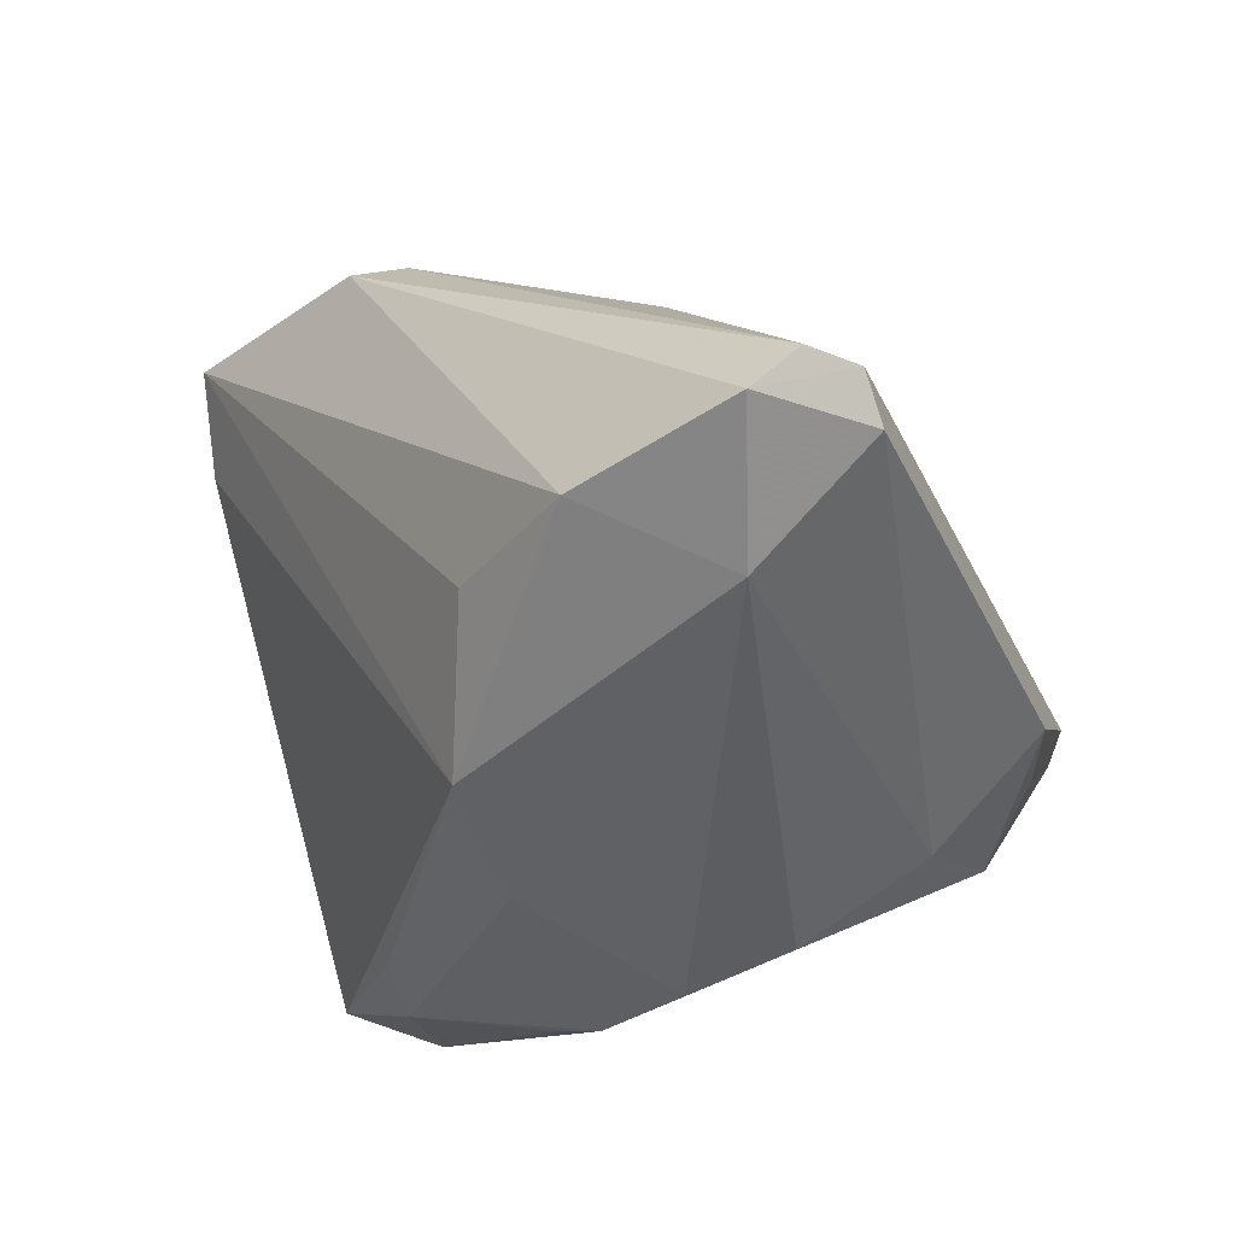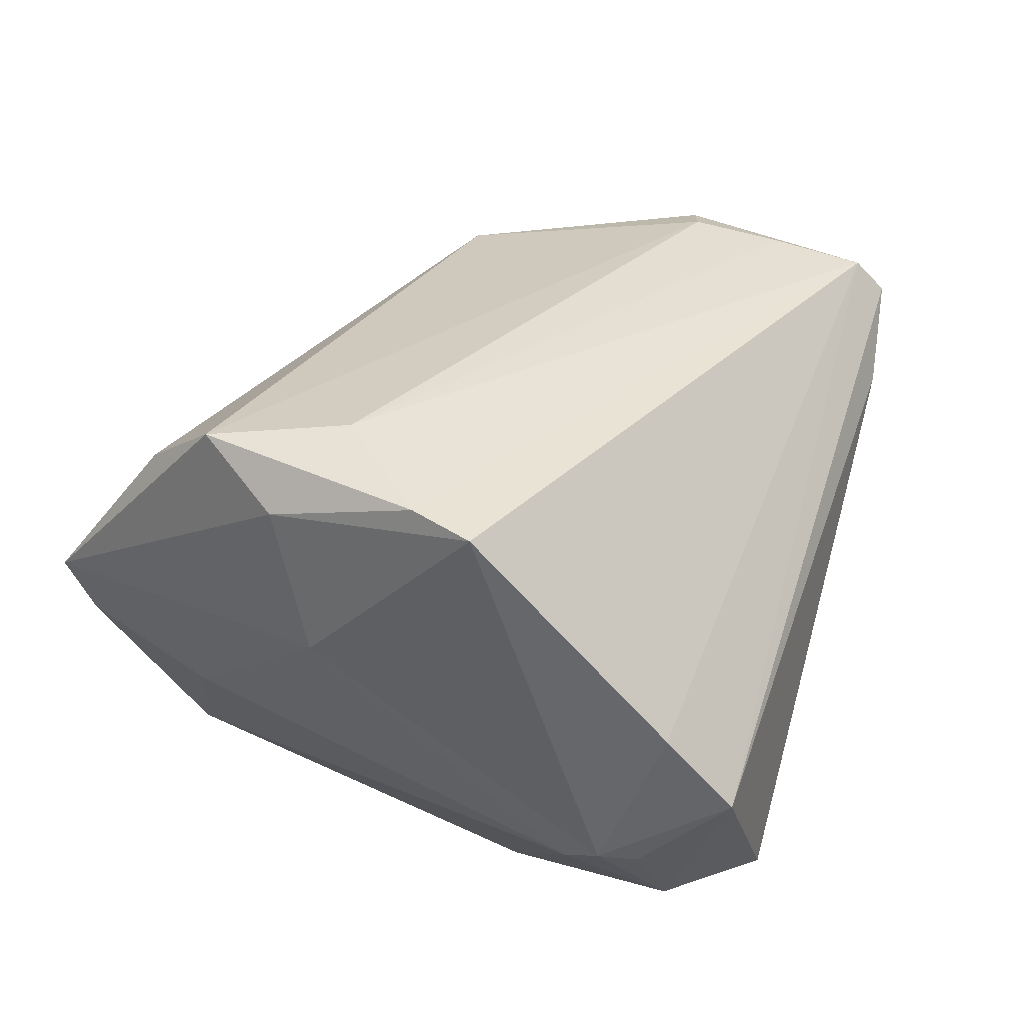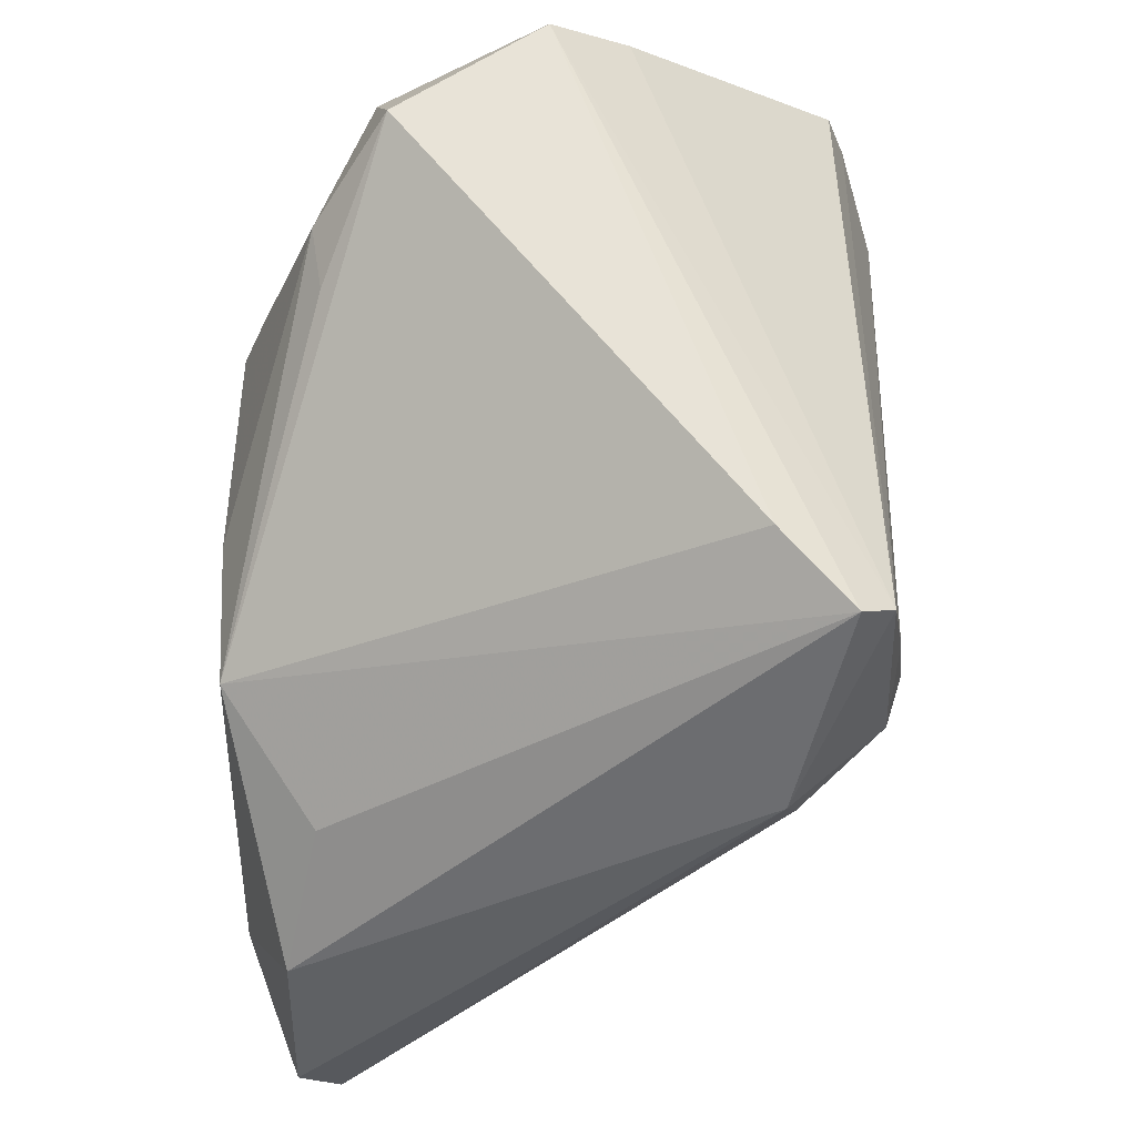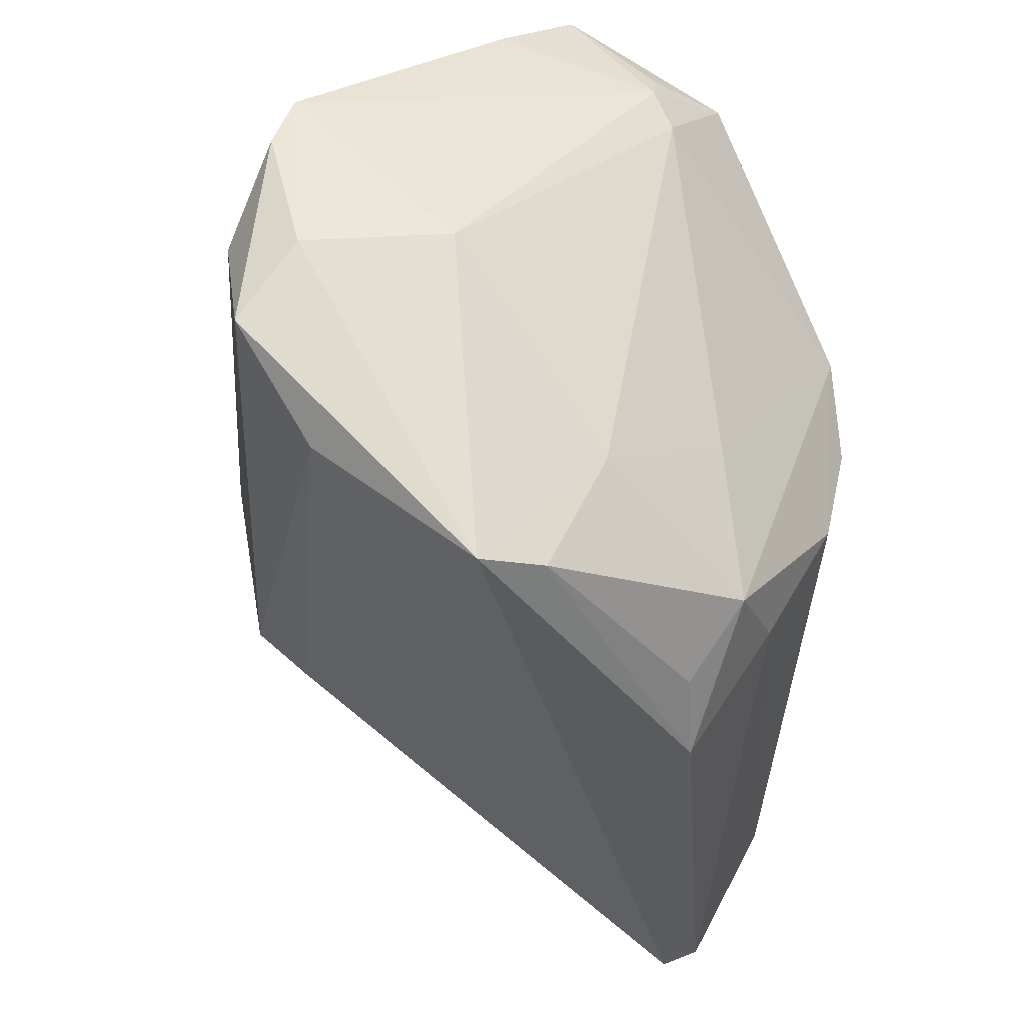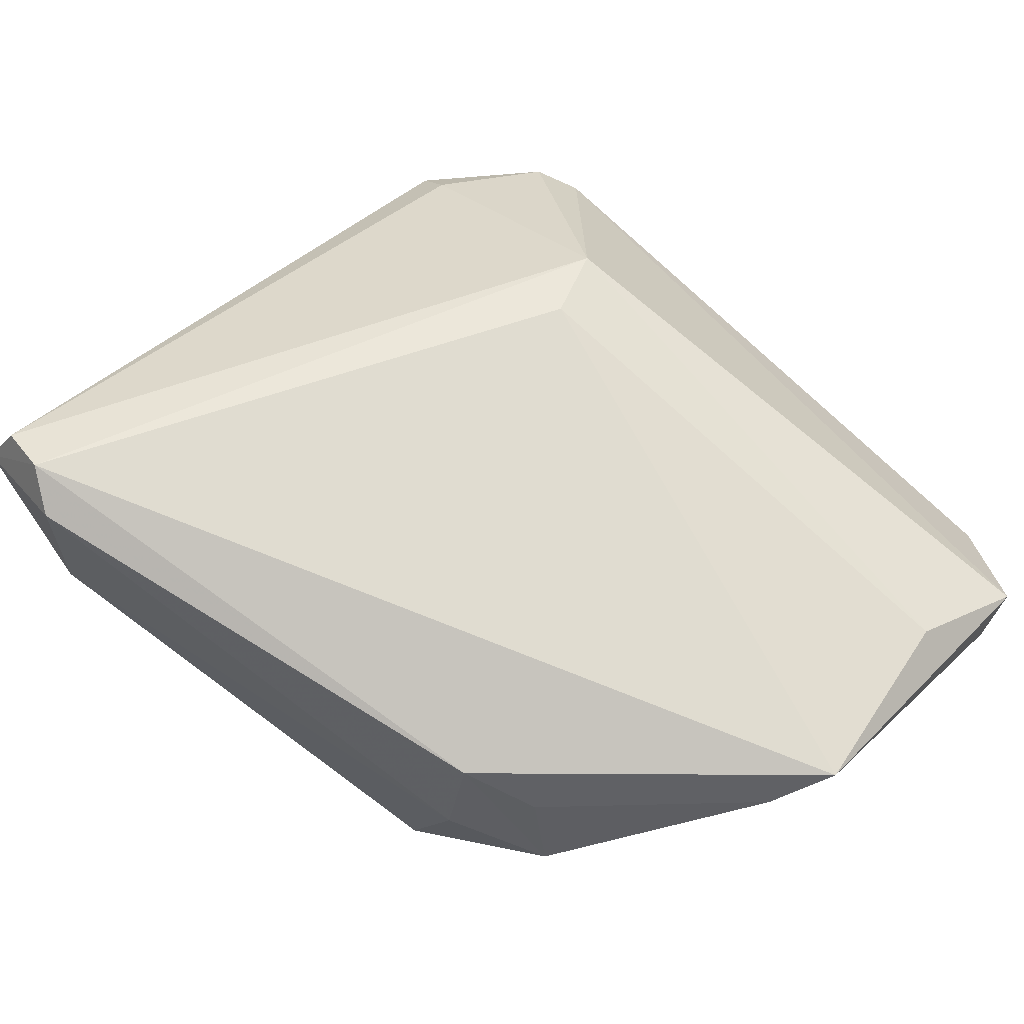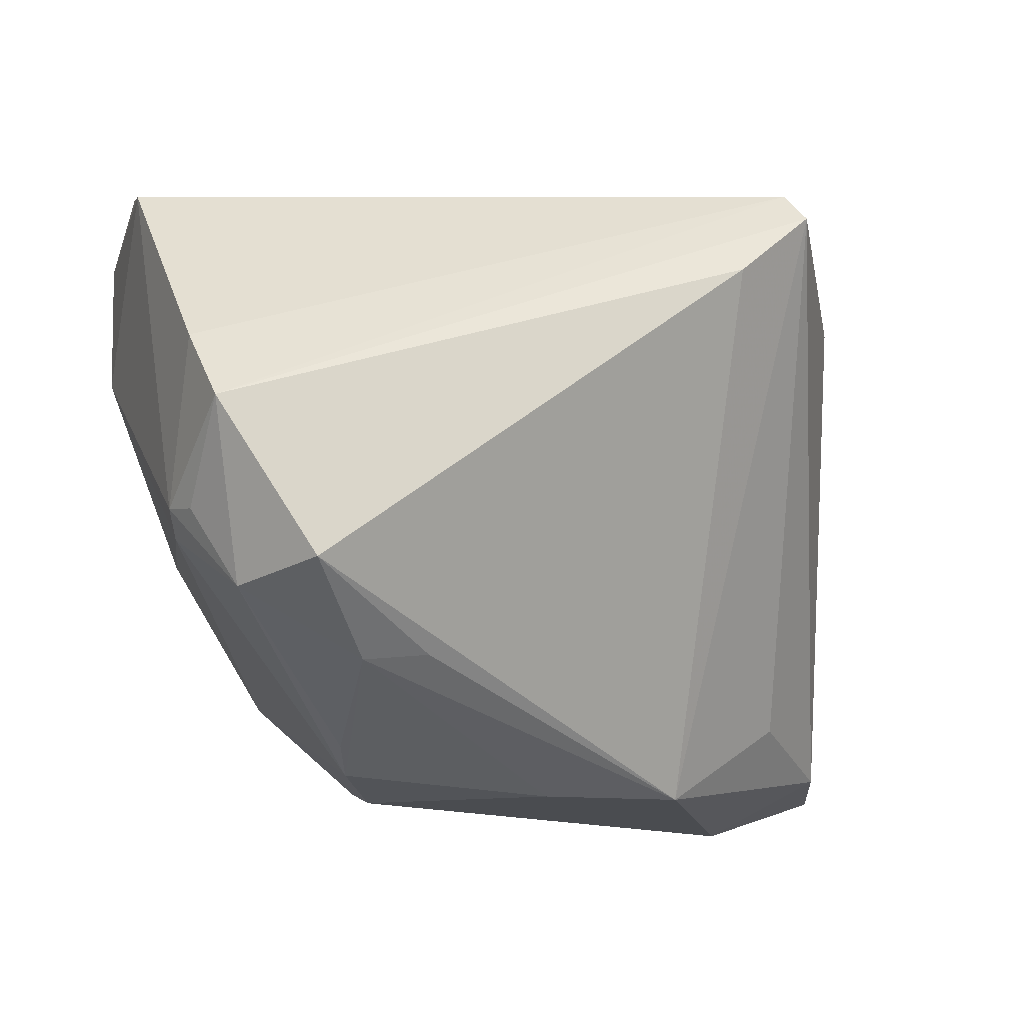
<metadata>
{"format":"obj","ext":"obj","renderer":"f3d","projection":"perspective","resolution":1024,"background":"white","views":[{"elev":-47.0,"azim":-73.3,"up":"+Z"},{"elev":34.3,"azim":109.2,"up":"+Z"},{"elev":65.1,"azim":-91.7,"up":"+Y"},{"elev":-40.4,"azim":81.5,"up":"+Y"},{"elev":-78.4,"azim":-44.0,"up":"+Y"},{"elev":-14.7,"azim":163.6,"up":"+Z"}]}
</metadata>
<code>
v 0.01247 -0.002162 -0.03659
v -0.006318 0.009673 -0.03659
v 0.04486 -0.005803 0.01407
v 0.04478 0.0124 0.032
v -0.03873 0.01193 0.02267
v 0.0207 -0.03206 -0.02085
v -0.05069 -0.03581 -0.02624
v -0.0267 0.02609 0.03275
v 0.01076 -0.0283 -0.02628
v -0.04814 -0.00836 -0.0308
v -0.04051 0.01761 0.02121
v 0.03894 0.03959 -0.0001082
v 0.04137 0.02559 -0.009189
v 0.03467 0.03157 -0.01863
v -0.05482 -0.03155 -0.02675
v 0.04095 -0.01803 0.036
v 0.03403 -0.02816 0.02711
v 0.01927 0.01322 -0.03231
v 0.03331 -0.02513 -0.003769
v 0.02792 0.04062 -0.01698
v -0.02608 0.01635 0.03391
v 0.01418 -0.03874 -0.01587
v 0.03668 -0.003484 0.03761
v 0.02062 0.03018 -0.0255
v -0.02234 0.01004 -0.03644
v 0.01326 0.03008 -0.02455
v 0.01749 0.007943 -0.03486
v 0.0321 -0.03918 0.002502
v -0.02024 0.04062 0.01965
v -0.04609 -0.03627 -0.02944
v 0.03966 0.0296 -0.009985
v -0.03699 0.004821 -0.02671
v 0.01184 -0.01377 -0.03402
v 0.0265 -0.01584 -0.01814
v -0.02746 0.03623 0.03104
v -0.01993 -0.01699 0.02386
v -0.05509 -0.02661 -0.03124
v -0.02122 -0.01065 0.02979
v 0.03449 -0.0411 0.009916
v -0.03957 -0.02236 -0.03659
v 0.03997 0.02136 -0.0115
v 0.005304 -0.04164 -0.01771
v -0.03101 0.01469 0.03219
v 0.04093 0.03269 0.008523
v 0.0444 0.00615 0.03412
v -0.0289 0.03926 0.02729
v 0.04485 -0.009452 0.03039
f 21 38 16
f 7 38 15
f 7 42 39
f 17 39 16
f 16 38 17
f 10 11 46
f 29 25 46
f 40 10 25
f 2 25 24
f 1 40 2
f 2 40 25
f 23 21 16
f 22 42 6
f 15 38 5
f 5 11 15
f 11 5 43
f 38 21 43
f 43 5 38
f 36 7 39
f 38 7 36
f 39 17 36
f 36 17 38
f 46 25 32
f 32 10 46
f 25 10 32
f 24 25 26
f 42 7 30
f 10 40 37
f 15 11 37
f 11 10 37
f 40 30 37
f 37 7 15
f 37 30 7
f 46 11 35
f 11 43 35
f 9 30 40
f 6 42 9
f 42 30 9
f 44 35 4
f 19 3 39
f 19 41 3
f 27 2 24
f 1 2 27
f 24 26 20
f 25 29 20
f 20 26 25
f 3 41 13
f 44 4 13
f 13 4 3
f 8 43 21
f 8 35 43
f 21 23 8
f 23 35 8
f 33 40 1
f 33 9 40
f 6 9 33
f 33 27 6
f 1 27 33
f 3 4 47
f 16 39 47
f 39 3 47
f 6 19 28
f 28 19 39
f 28 22 6
f 39 42 28
f 42 22 28
f 34 19 6
f 41 19 34
f 6 27 34
f 34 27 41
f 44 13 12
f 12 20 29
f 12 29 46
f 46 35 12
f 12 35 44
f 24 20 14
f 41 27 14
f 14 13 41
f 20 12 14
f 16 47 45
f 45 47 4
f 45 23 16
f 45 35 23
f 45 4 35
f 18 27 24
f 24 14 18
f 18 14 27
f 31 12 13
f 13 14 31
f 31 14 12

</code>
